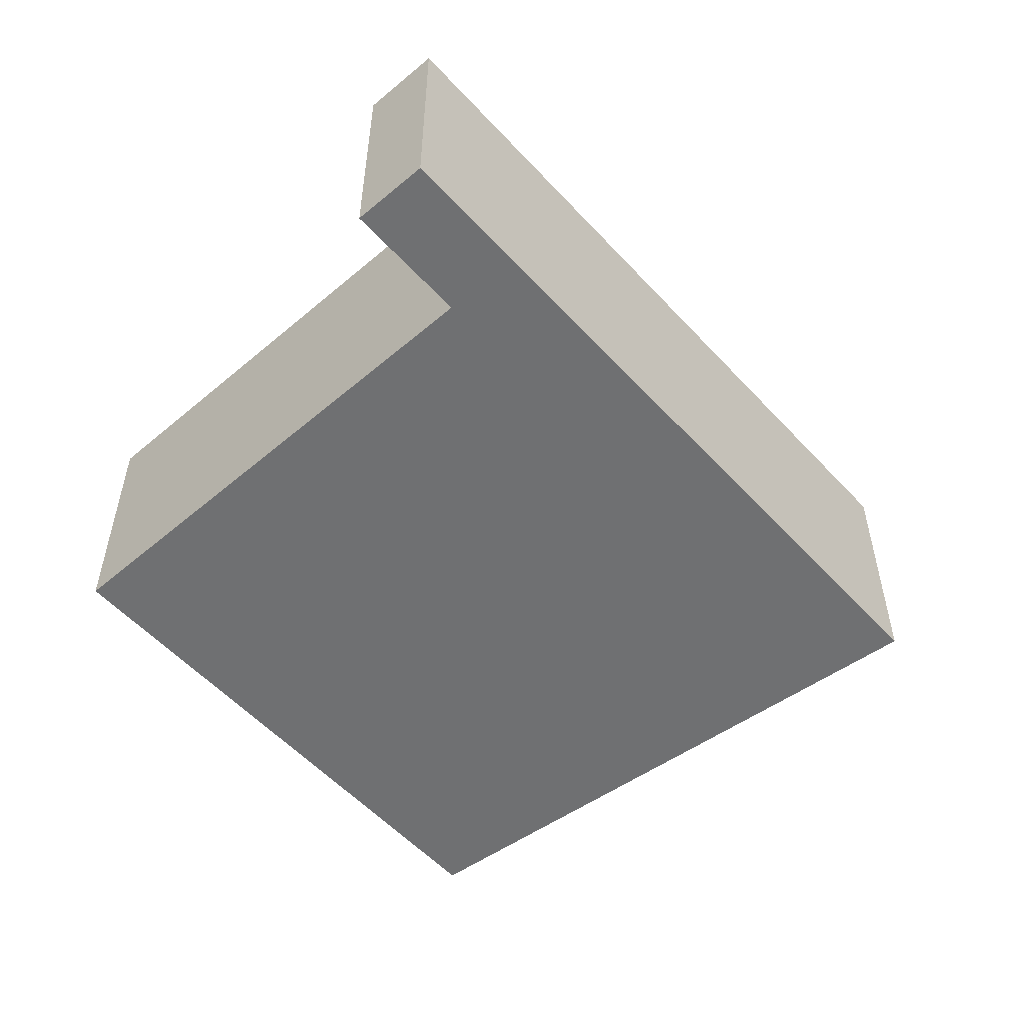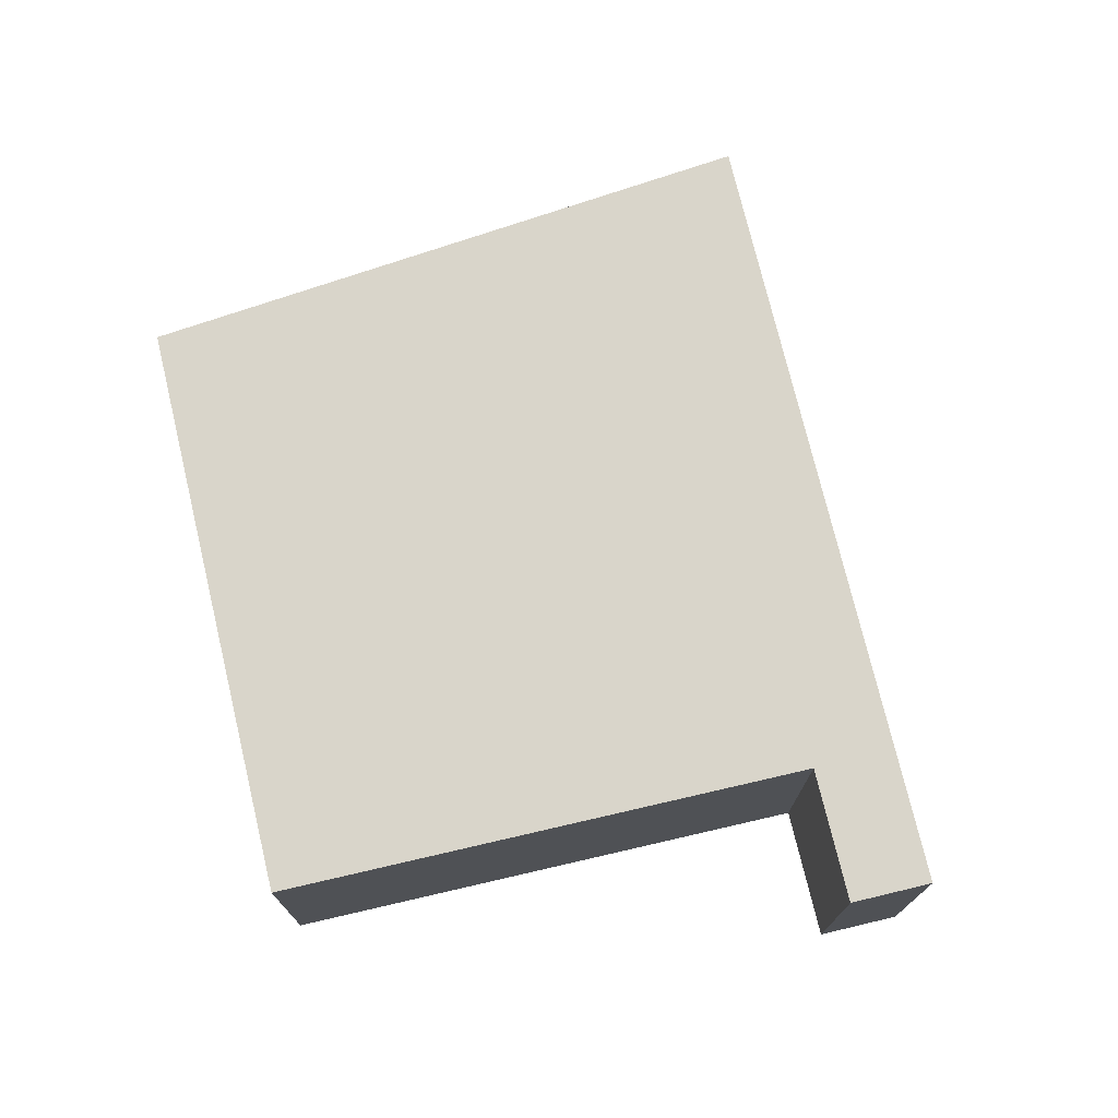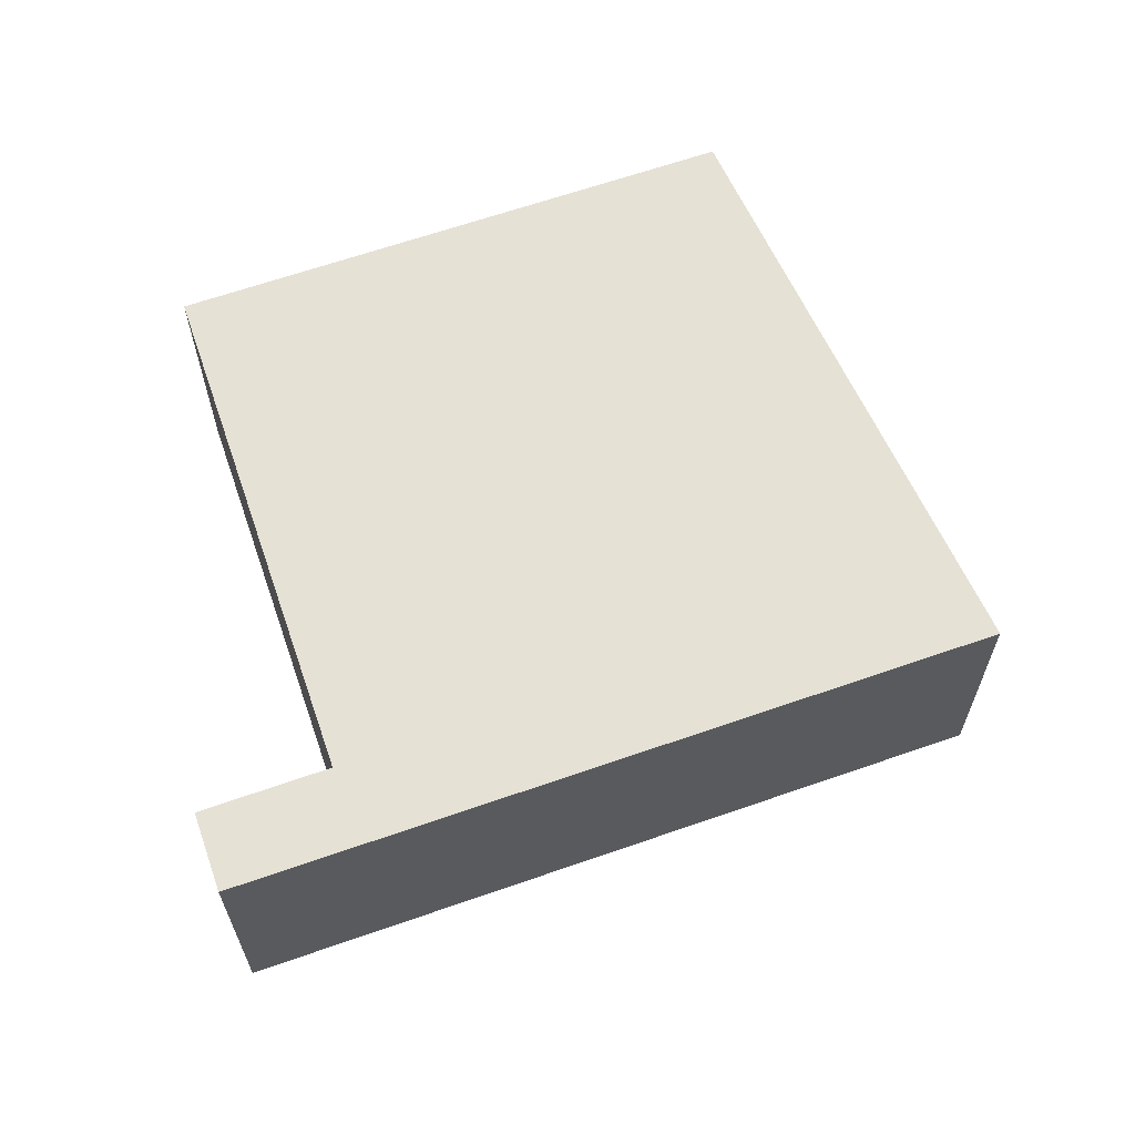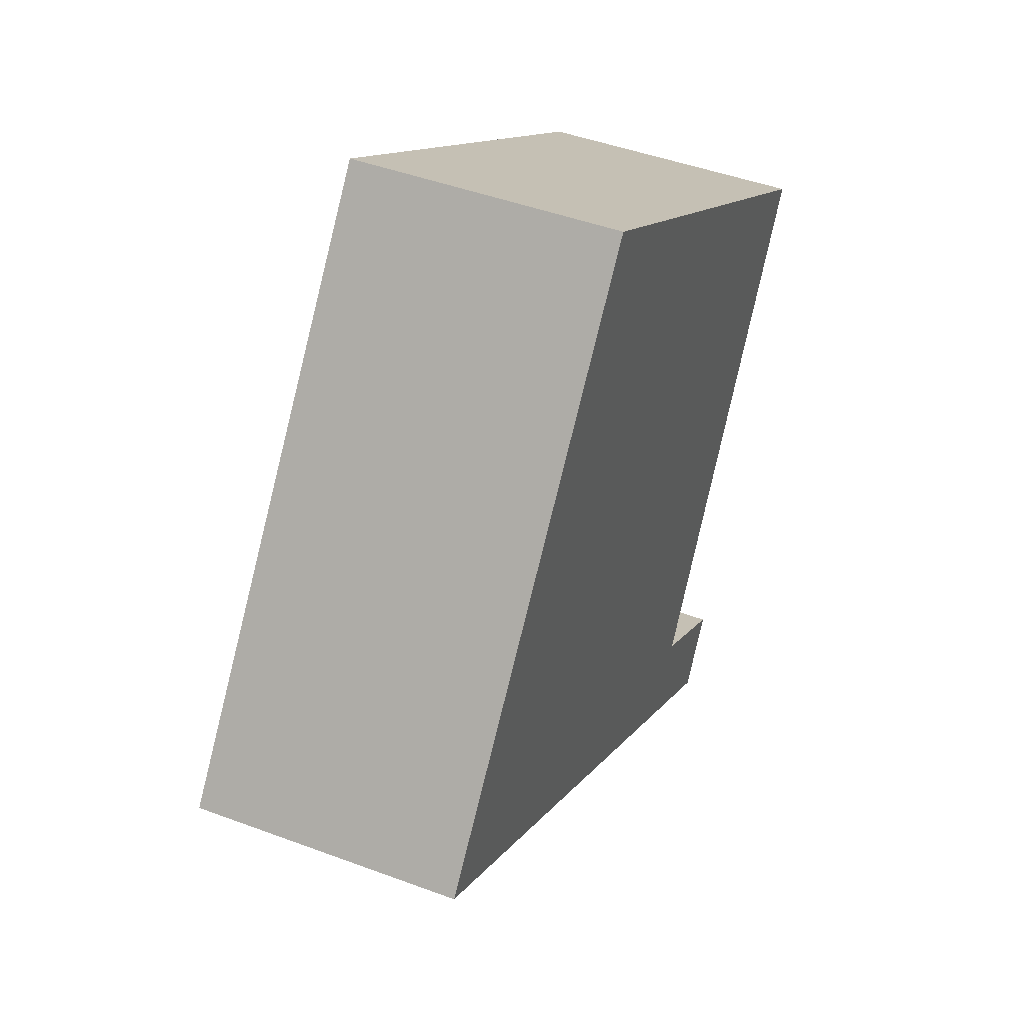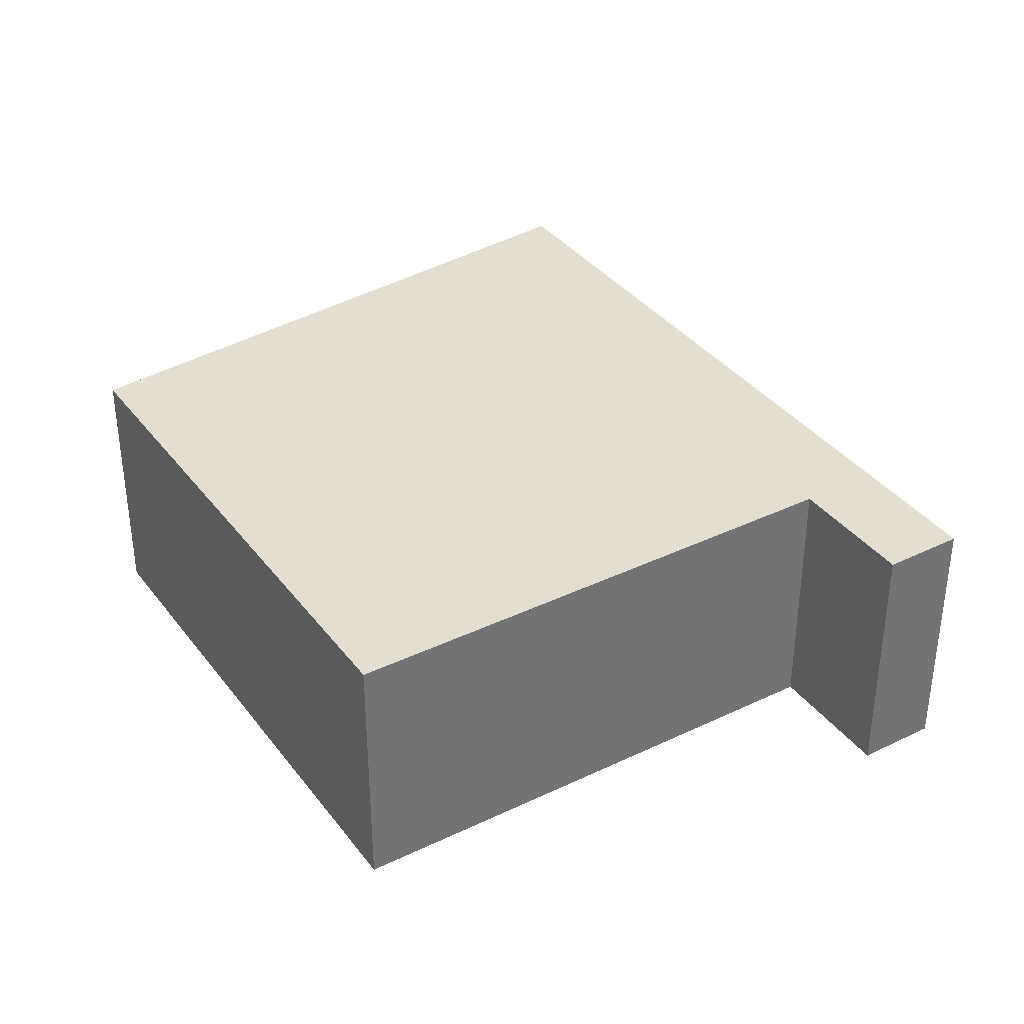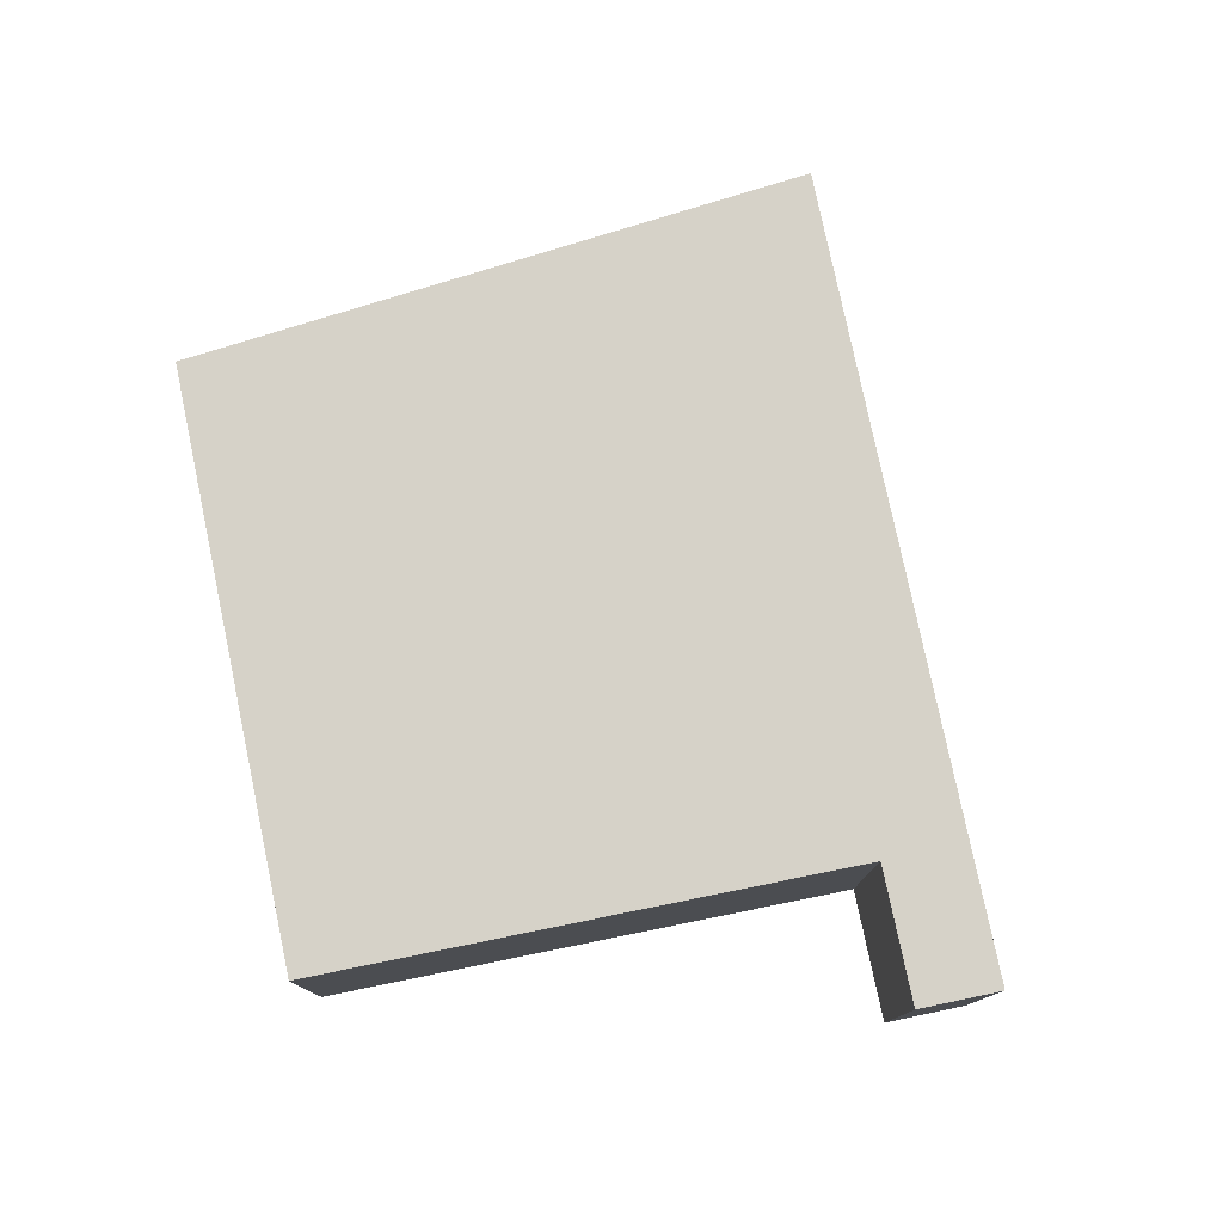
<metadata>
{"format":"obj","ext":"obj","renderer":"f3d","projection":"perspective","resolution":1024,"background":"white","views":[{"elev":-54.8,"azim":163.1,"up":"+Y"},{"elev":74.4,"azim":108.1,"up":"+Y"},{"elev":64.2,"azim":-167.9,"up":"+Y"},{"elev":45.2,"azim":-66.6,"up":"+Z"},{"elev":36.5,"azim":89.2,"up":"+Y"},{"elev":78.4,"azim":109.7,"up":"+Y"}]}
</metadata>
<code>
v  4.067 2.851 5.386
v  5.655 2.851 -3.468
v  0 2.851 1.746e-16
v  9.465 2.851 2.075
v  7.967 2.851 -0.406
v  6.454 2.851 -2.913
v  7.231 2.851 -4.434
v  7.695 2.851 -3.677
v  6.454 1.784e-16 -2.913
v  7.695 2.252e-16 -3.677
v  4.067 -3.298e-16 5.386
v  9.465 -1.271e-16 2.075
v  7.231 2.715e-16 -4.434
v  7.967 2.486e-17 -0.406
v  5.655 2.124e-16 -3.468
v  0 0 0
g defaultobject
f 1 2 3
f 2 1 4
f 2 4 5
f 2 5 6
f 6 7 2
f 7 6 8
f 9 8 6
f 8 9 10
f 11 4 1
f 4 11 12
f 10 7 8
f 7 10 13
f 5 9 6
f 9 5 14
f 14 5 4
f 14 4 12
f 13 2 7
f 2 13 3
f 3 13 15
f 3 15 16
f 16 1 3
f 1 16 11
f 10 9 13
f 15 11 16
f 11 15 9
f 9 15 13
f 11 9 14
f 11 14 12

</code>
